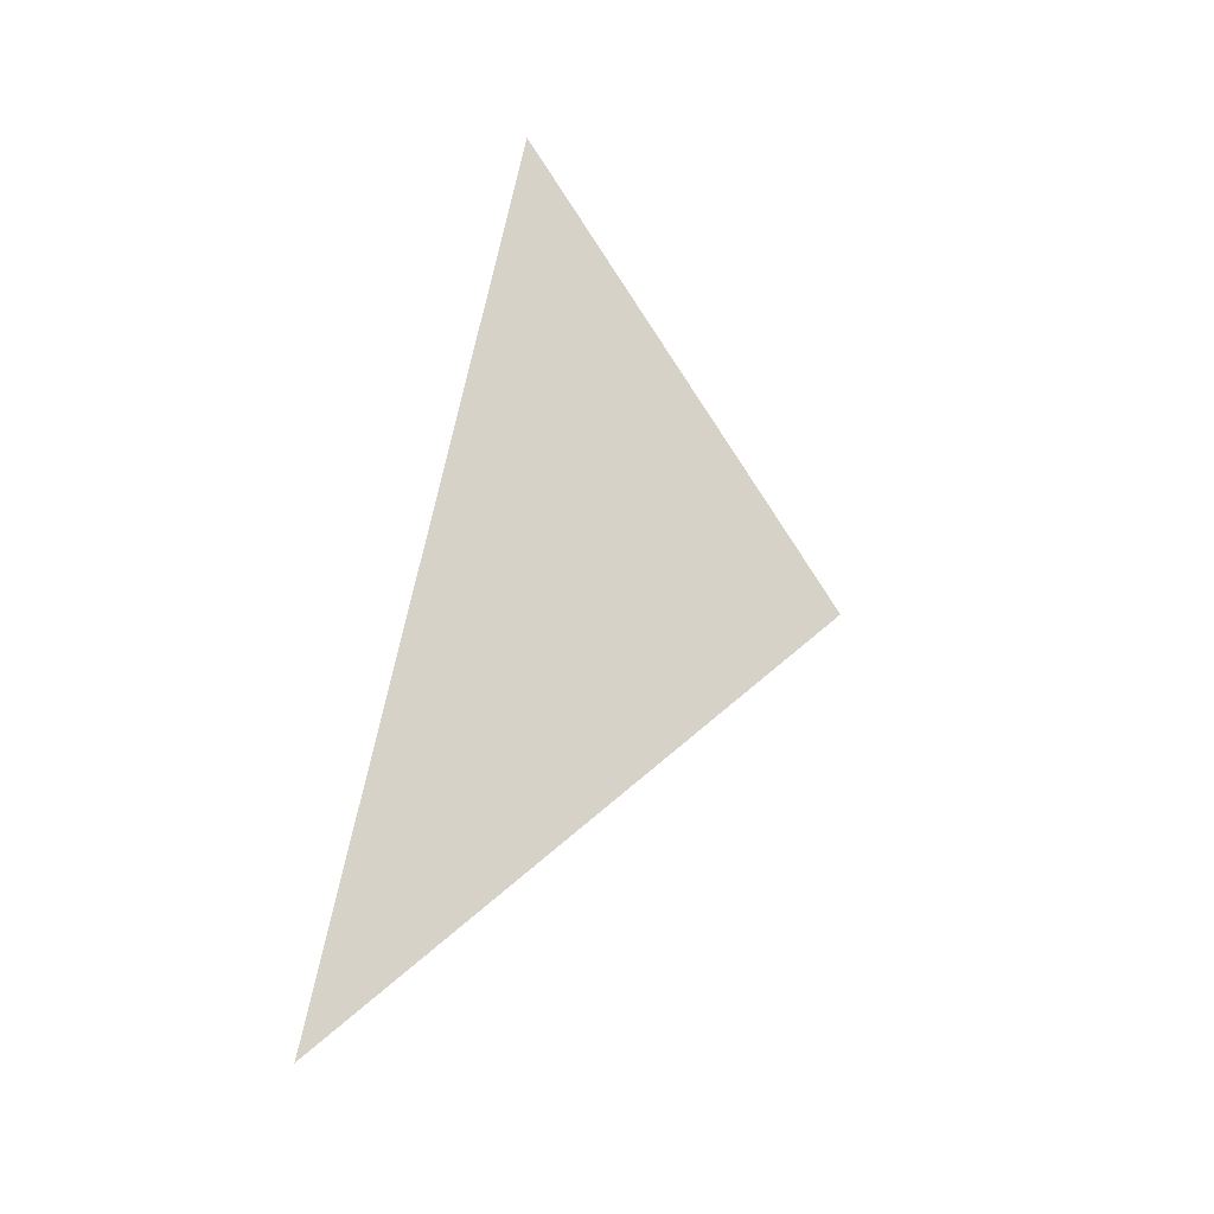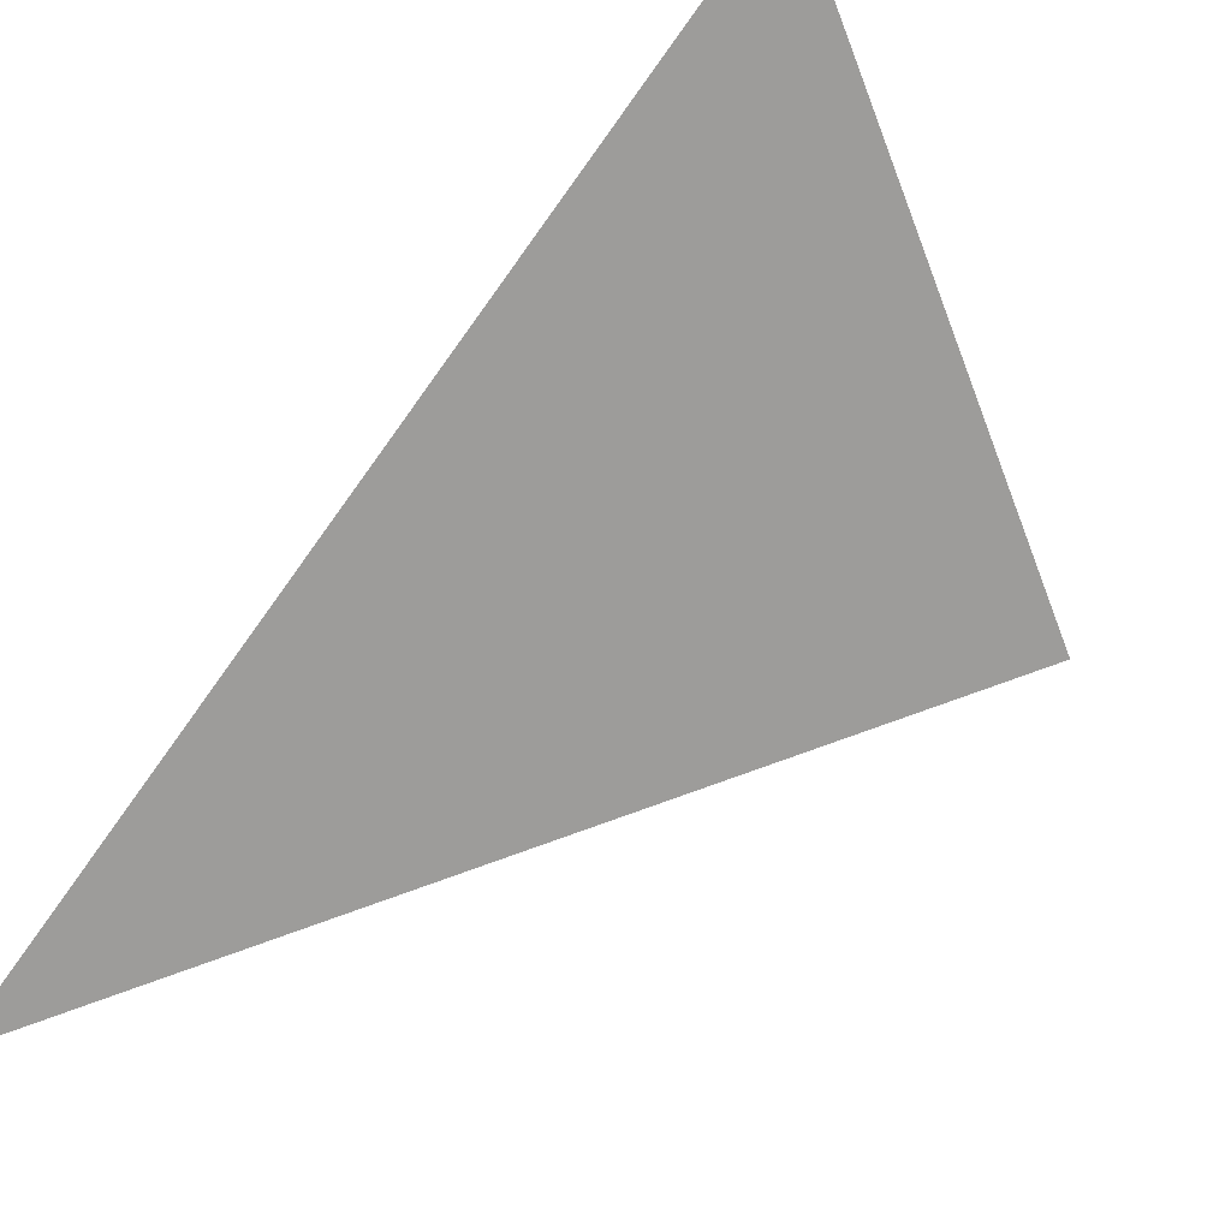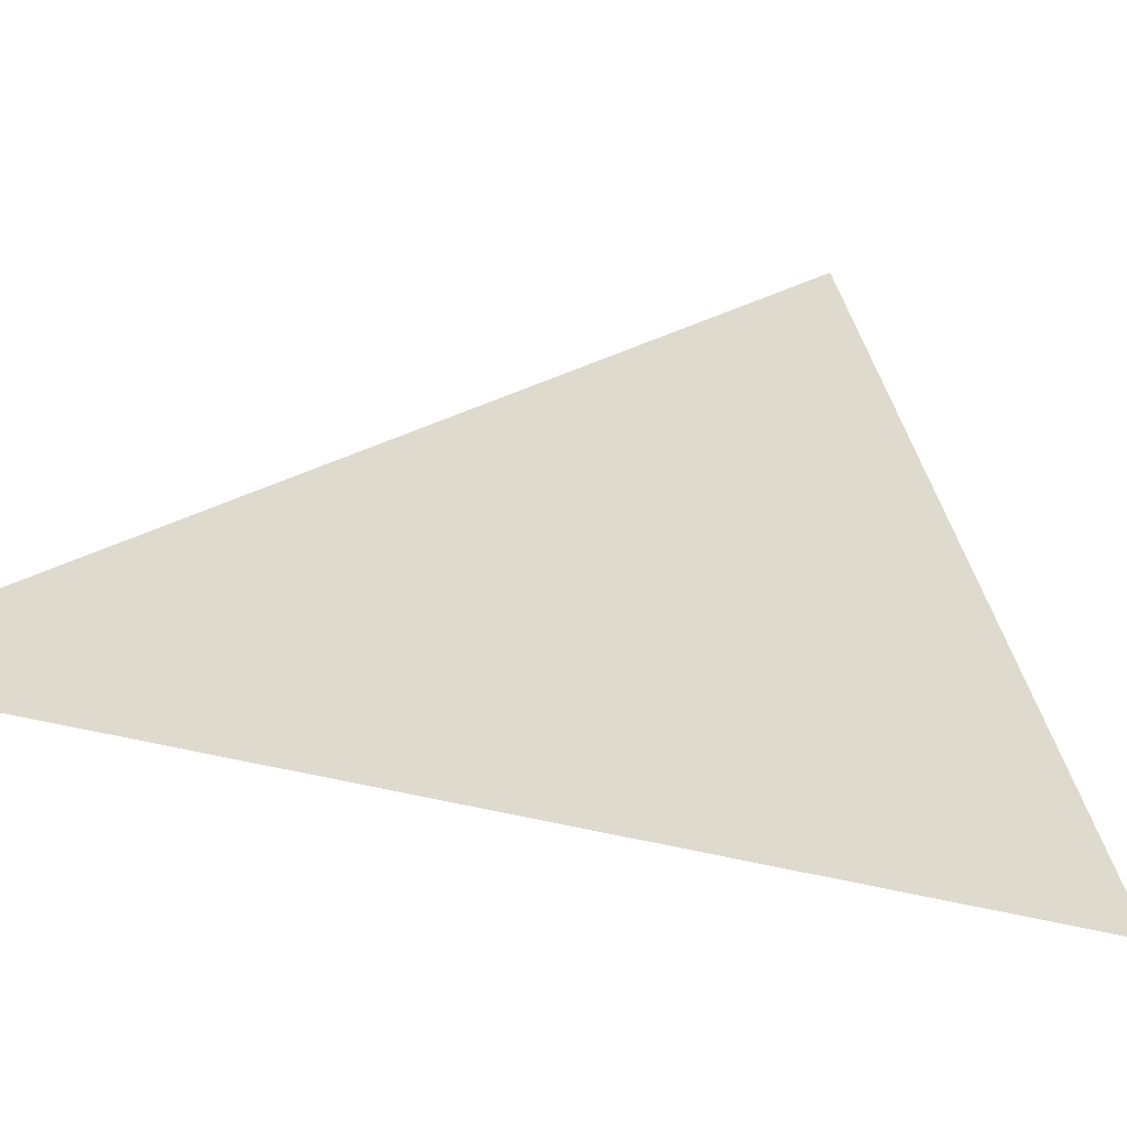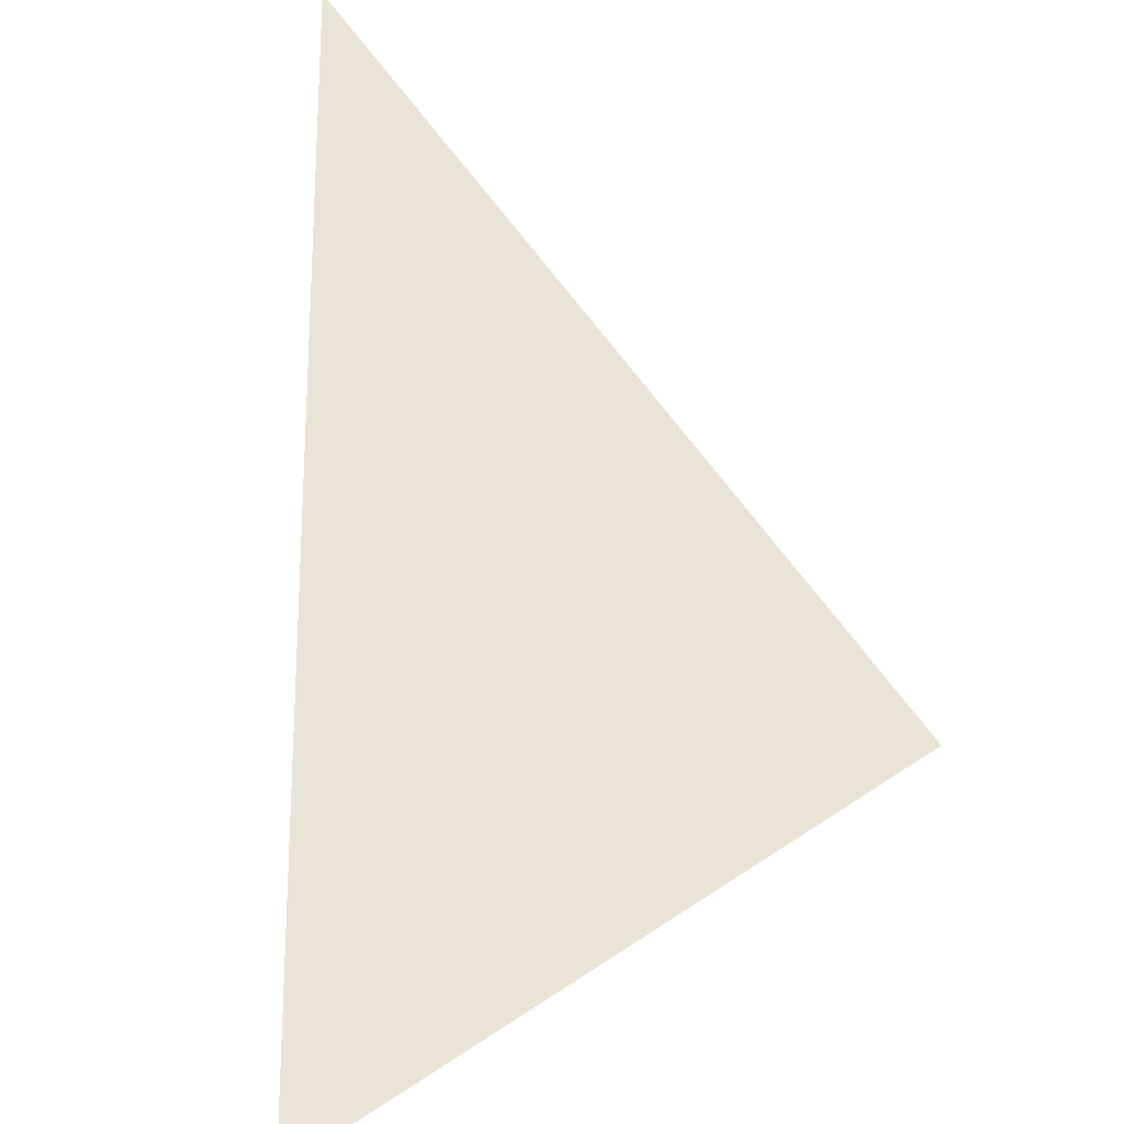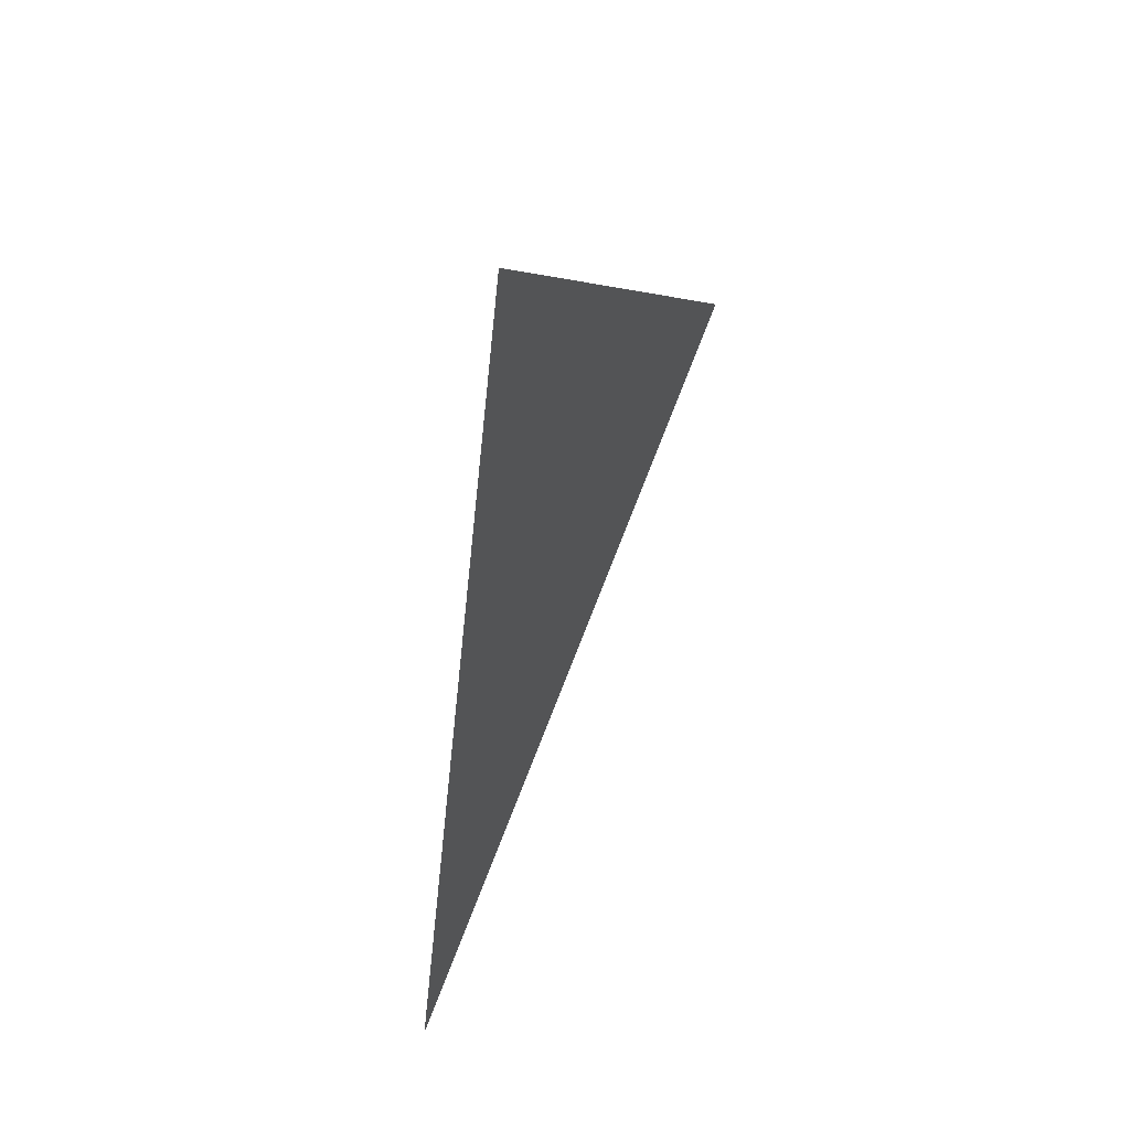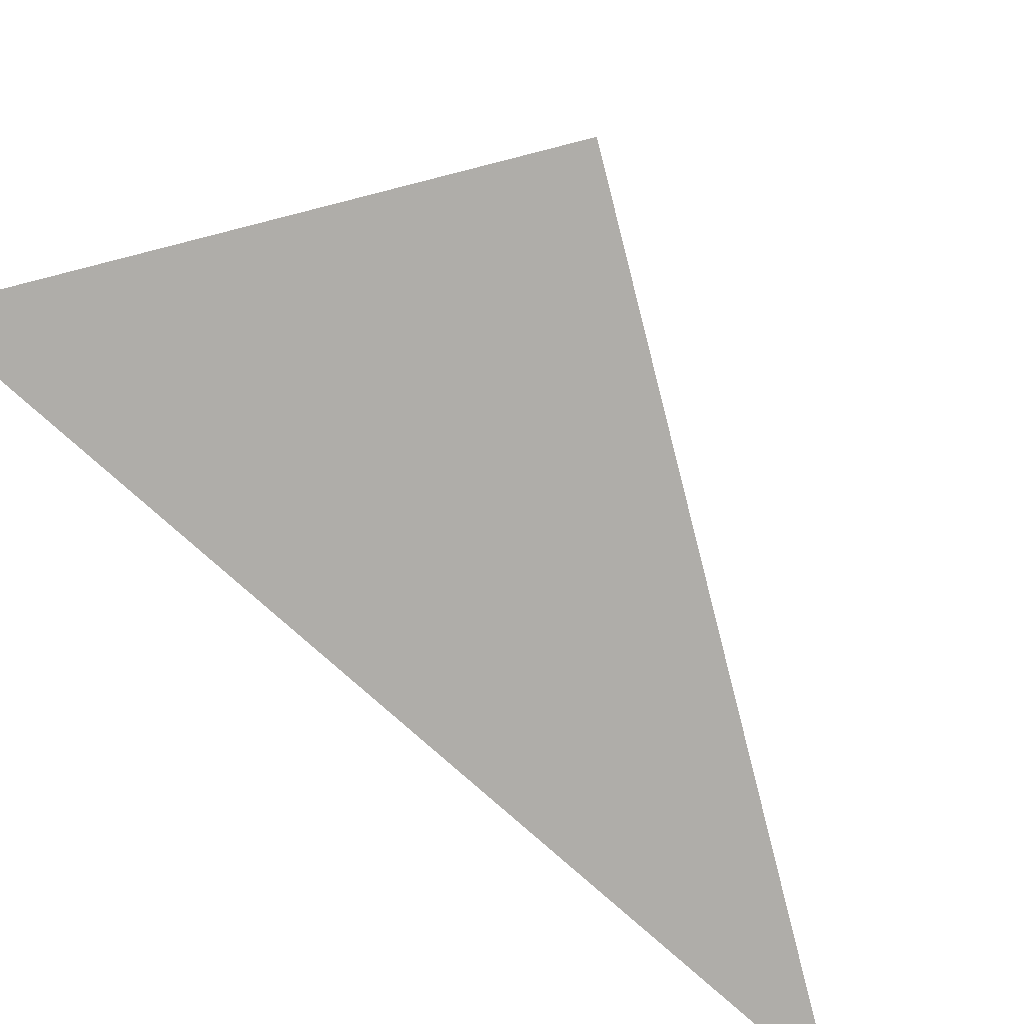
<metadata>
{"format":"obj","ext":"obj","renderer":"f3d","projection":"perspective","resolution":1024,"background":"white","views":[{"elev":-29.8,"azim":141.2,"up":"+Y"},{"elev":-70.3,"azim":155.9,"up":"+Z"},{"elev":71.3,"azim":112.7,"up":"+Z"},{"elev":60.9,"azim":-169.3,"up":"+Z"},{"elev":52.7,"azim":120.7,"up":"+Y"},{"elev":-77.4,"azim":-120.7,"up":"+Z"}]}
</metadata>
<code>
o crane013
v -0.1522 0.4335 0
v -0.2929 0.2929 0
v -0.08296 0.08296 0
f 1 2 3

</code>
